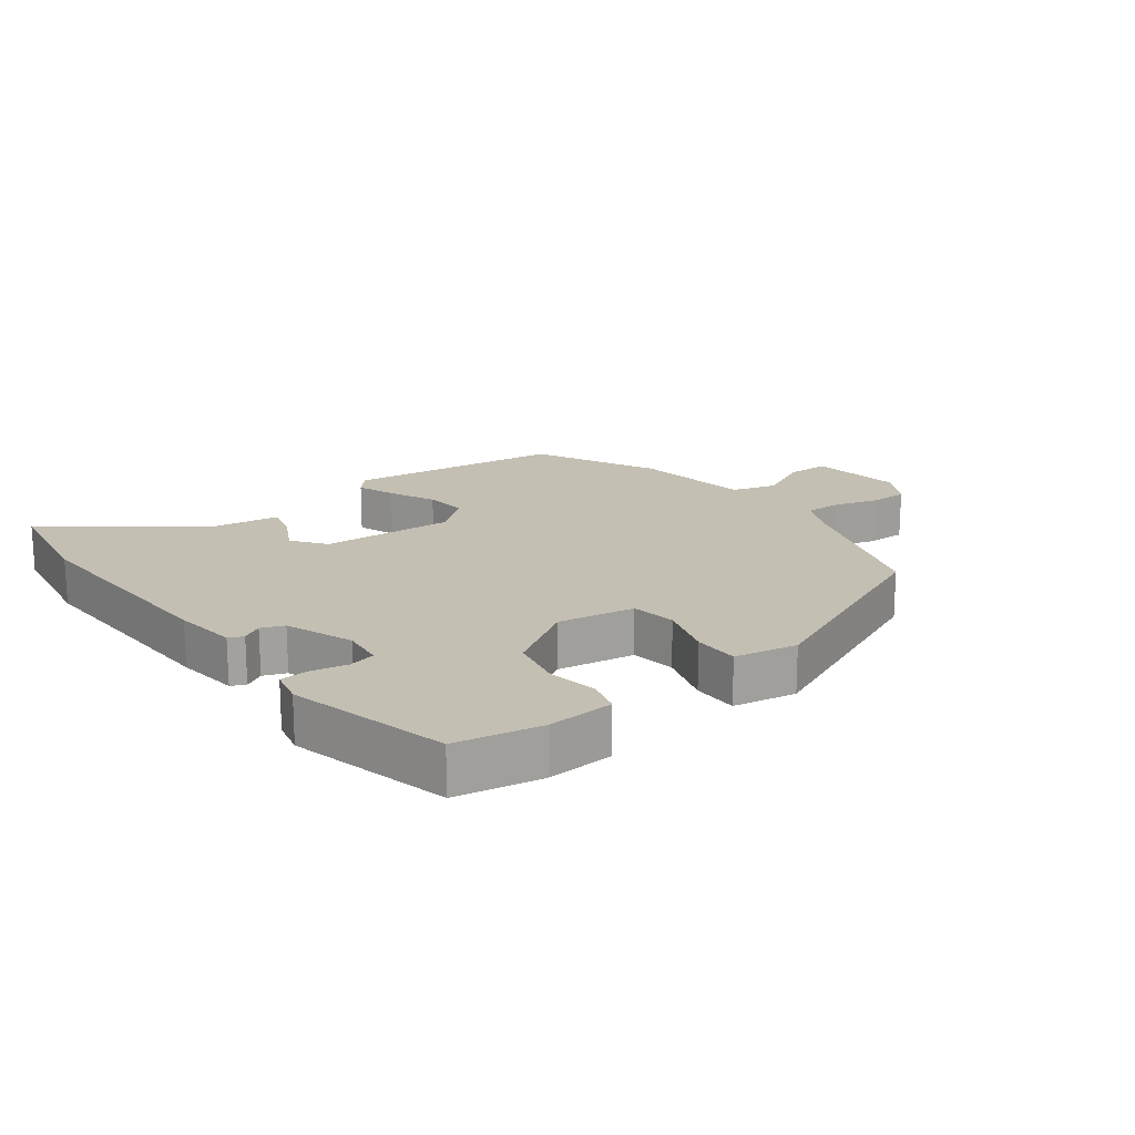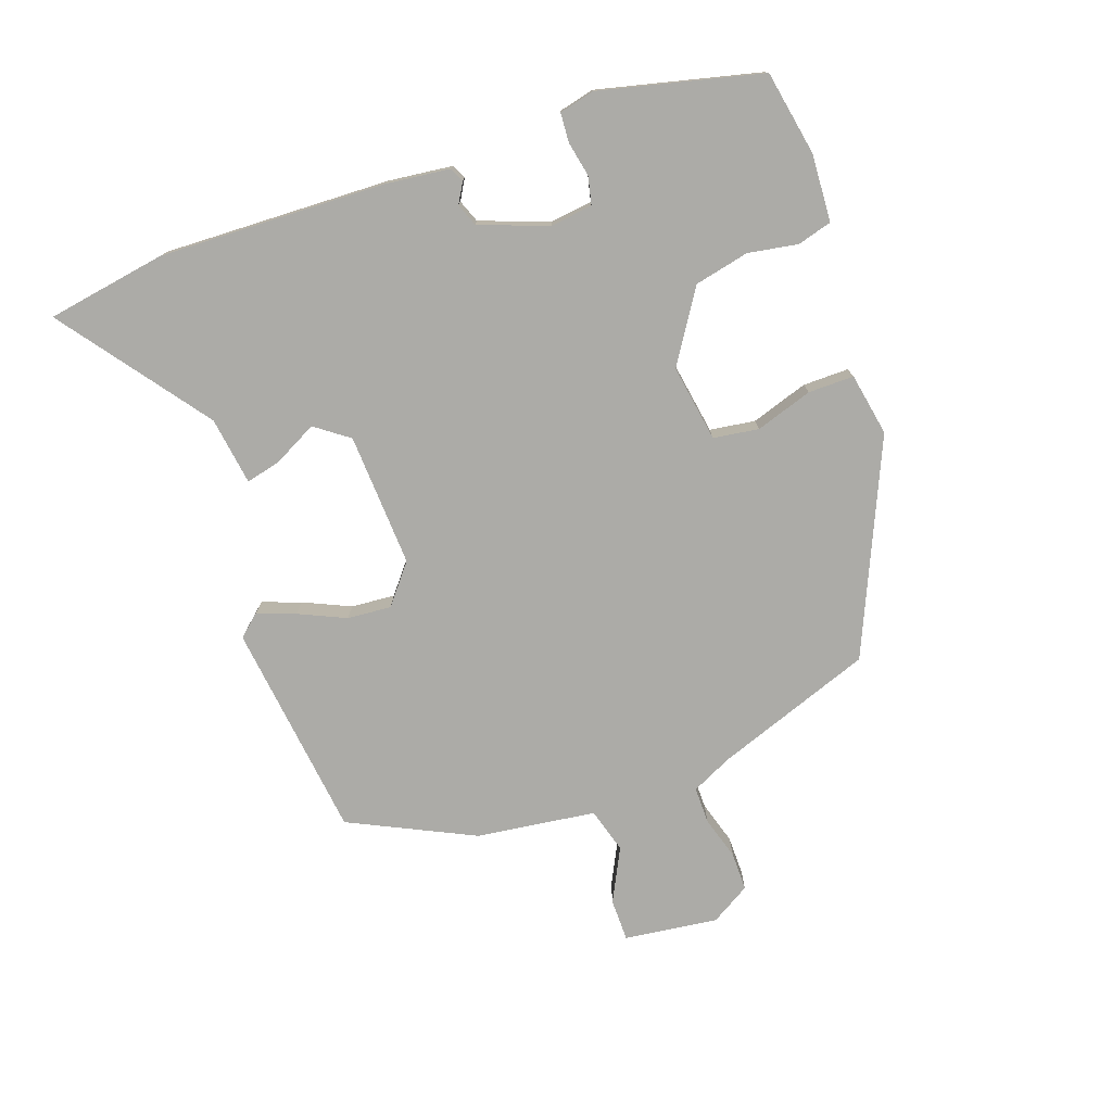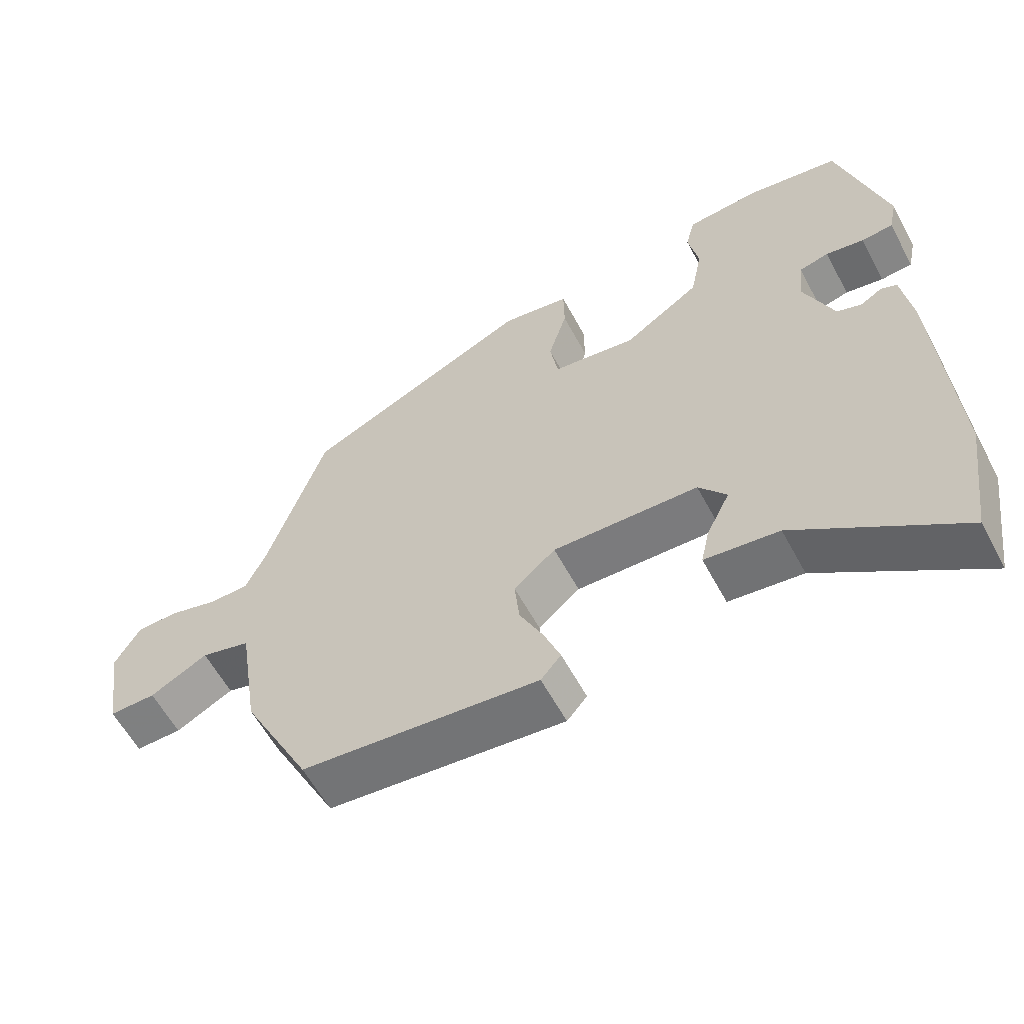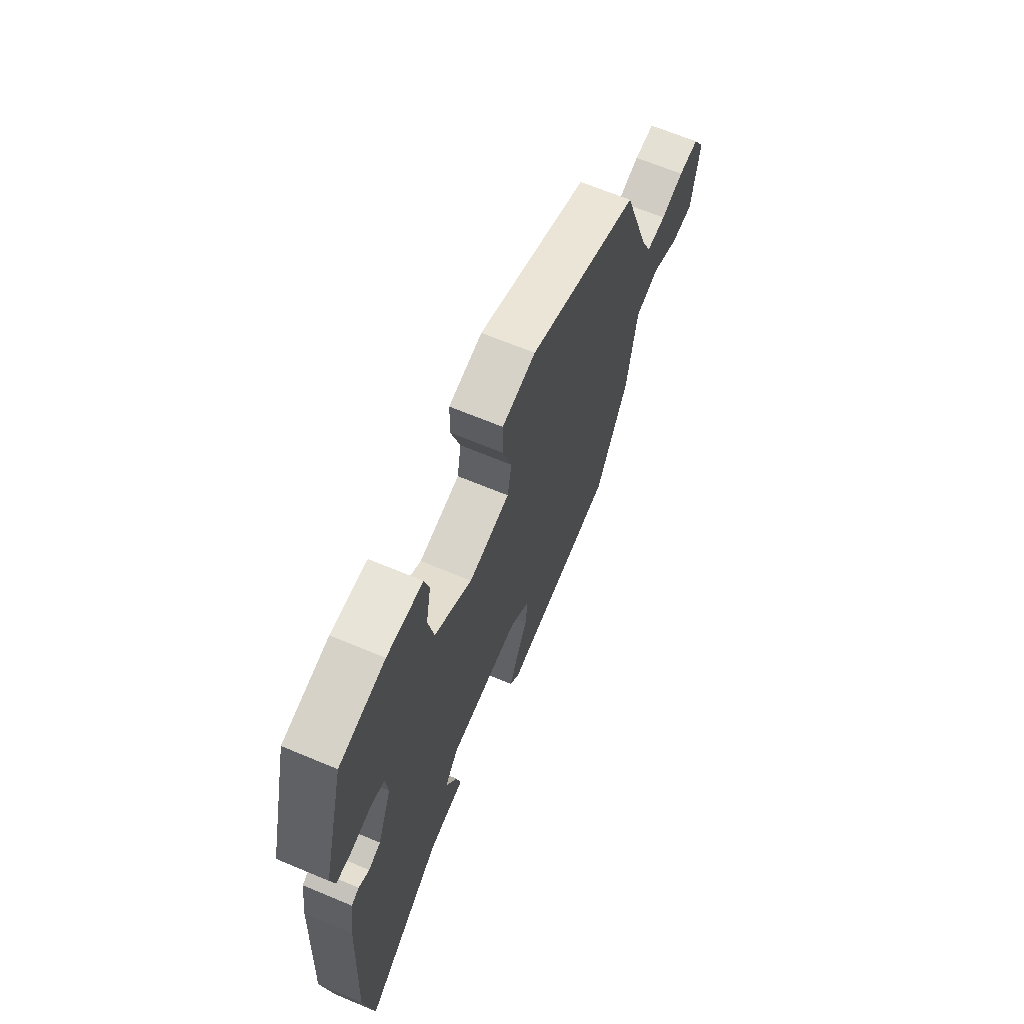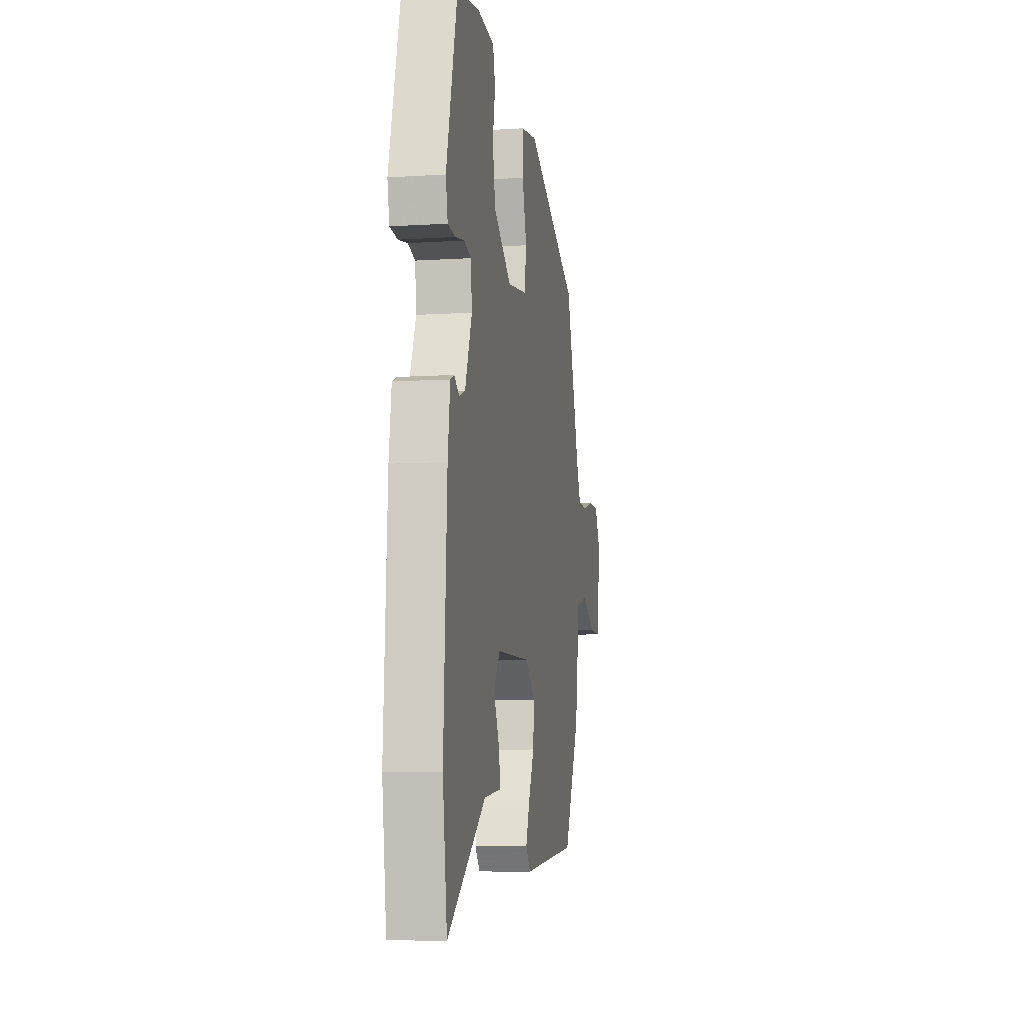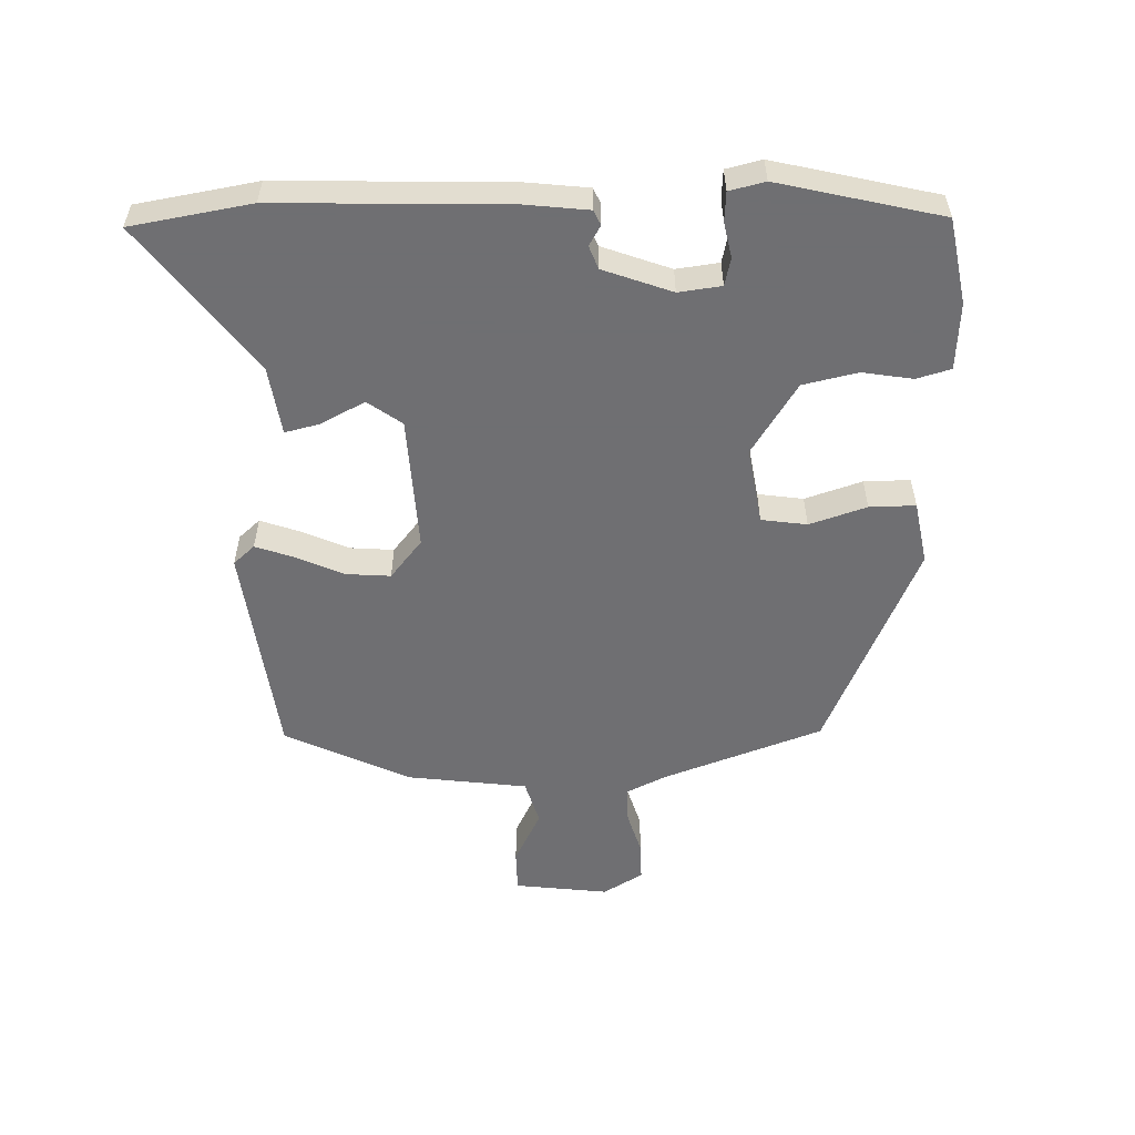
<metadata>
{"format":"obj","ext":"obj","renderer":"f3d","projection":"perspective","resolution":1024,"background":"white","views":[{"elev":17.9,"azim":-36.0,"up":"+Y"},{"elev":-76.2,"azim":-69.3,"up":"+Y"},{"elev":-59.5,"azim":-151.8,"up":"+Z"},{"elev":66.7,"azim":-67.2,"up":"+Z"},{"elev":-8.3,"azim":-80.1,"up":"+Z"},{"elev":-54.7,"azim":-87.1,"up":"+Y"}]}
</metadata>
<code>
v 0.428 0.07 -0.515
v 0.086 0.07 -0.549
v 0.057 0.07 -0.515
v 0.08 0.07 -0.455
v 0.115 0.07 -0.382
v 0.122 0.07 -0.313
v 0.062 0.07 -0.262
v -0.148 0.07 -0.268
v -0.188 0.07 -0.32
v -0.154 0.07 -0.389
v -0.142 0.07 -0.444
v -0.249 0.07 -0.457
v -0.482 0.07 -0.623
v -0.509 0.07 -0.435
v -0.489 0.07 -0.078
v -0.475 0.07 0.022
v -0.452 0.07 0.032
v -0.421 0.07 0.013
v -0.385 0.07 0.026
v -0.343 0.07 0.132
v -0.35 0.07 0.199
v -0.393 0.07 0.21
v -0.448 0.07 0.2
v -0.494 0.07 0.204
v -0.506 0.07 0.26
v -0.439 0.07 0.512
v -0.305 0.07 0.534
v -0.2 0.07 0.525
v -0.186 0.07 0.471
v -0.201 0.07 0.393
v -0.184 0.07 0.307
v -0.074 0.07 0.233
v 0.047 0.07 0.25
v 0.059 0.07 0.321
v 0.032 0.07 0.411
v 0.033 0.07 0.483
v 0.132 0.07 0.499
v 0.462 0.07 0.346
v 0.546 0.07 0.096
v 0.575 0.07 0.032
v 0.633 0.07 0.031
v 0.701 0.07 0.05
v 0.762 0.07 0.049
v 0.798 0.07 -0.014
v 0.776 0.07 -0.161
v 0.709 0.07 -0.16
v 0.626 0.07 -0.116
v 0.555 0.07 -0.135
v 0.526 0.07 -0.322
v 0.428 0 -0.515
v 0.086 0 -0.549
v 0.057 0 -0.515
v 0.08 0 -0.455
v 0.115 0 -0.382
v 0.122 0 -0.313
v 0.062 0 -0.262
v -0.148 0 -0.268
v -0.188 0 -0.32
v -0.154 0 -0.389
v -0.142 0 -0.444
v -0.249 0 -0.457
v -0.482 0 -0.623
v -0.509 0 -0.435
v -0.489 0 -0.078
v -0.475 0 0.022
v -0.452 0 0.032
v -0.421 0 0.013
v -0.385 0 0.026
v -0.343 0 0.132
v -0.35 0 0.199
v -0.393 0 0.21
v -0.448 0 0.2
v -0.494 0 0.204
v -0.506 0 0.26
v -0.439 0 0.512
v -0.305 0 0.534
v -0.2 0 0.525
v -0.186 0 0.471
v -0.201 0 0.393
v -0.184 0 0.307
v -0.074 0 0.233
v 0.047 0 0.25
v 0.059 0 0.321
v 0.032 0 0.411
v 0.033 0 0.483
v 0.132 0 0.499
v 0.462 0 0.346
v 0.546 0 0.096
v 0.575 0 0.032
v 0.633 0 0.031
v 0.701 0 0.05
v 0.762 0 0.049
v 0.798 0 -0.014
v 0.776 0 -0.161
v 0.709 0 -0.16
v 0.626 0 -0.116
v 0.555 0 -0.135
v 0.526 0 -0.322
f 48 49 1 2
f 44 45 46 47
f 44 47 48
f 41 42 43 44
f 40 41 44 48
f 39 40 48 2
f 34 35 36 37
f 33 34 37 38
f 27 28 29 30
f 27 30 31
f 26 27 31
f 25 26 31
f 22 23 24 25
f 21 22 25 31
f 20 21 31 32
f 15 16 17 18
f 15 18 19
f 12 13 14 15
f 12 15 19
f 9 10 11 12
f 9 12 19 20
f 2 3 4 5
f 38 39 2 5
f 9 20 32 33
f 8 9 33
f 7 8 33 38
f 6 7 38
f 5 6 38
f 51 50 98 97
f 96 95 94 93
f 97 96 93
f 93 92 91 90
f 97 93 90 89
f 51 97 89 88
f 86 85 84 83
f 87 86 83 82
f 79 78 77 76
f 80 79 76
f 80 76 75
f 80 75 74
f 74 73 72 71
f 80 74 71 70
f 81 80 70 69
f 67 66 65 64
f 68 67 64
f 64 63 62 61
f 68 64 61
f 61 60 59 58
f 69 68 61 58
f 54 53 52 51
f 54 51 88 87
f 82 81 69 58
f 82 58 57
f 87 82 57 56
f 87 56 55
f 87 55 54
f 1 50 51 2
f 2 51 52 3
f 3 52 53 4
f 4 53 54 5
f 5 54 55 6
f 6 55 56 7
f 7 56 57 8
f 8 57 58 9
f 9 58 59 10
f 10 59 60 11
f 11 60 61 12
f 12 61 62 13
f 13 62 63 14
f 14 63 64 15
f 15 64 65 16
f 16 65 66 17
f 17 66 67 18
f 18 67 68 19
f 19 68 69 20
f 20 69 70 21
f 21 70 71 22
f 22 71 72 23
f 23 72 73 24
f 24 73 74 25
f 25 74 75 26
f 26 75 76 27
f 27 76 77 28
f 28 77 78 29
f 29 78 79 30
f 30 79 80 31
f 31 80 81 32
f 32 81 82 33
f 33 82 83 34
f 34 83 84 35
f 35 84 85 36
f 36 85 86 37
f 37 86 87 38
f 38 87 88 39
f 39 88 89 40
f 40 89 90 41
f 41 90 91 42
f 42 91 92 43
f 43 92 93 44
f 44 93 94 45
f 45 94 95 46
f 46 95 96 47
f 47 96 97 48
f 48 97 98 49
f 49 98 50 1

</code>
